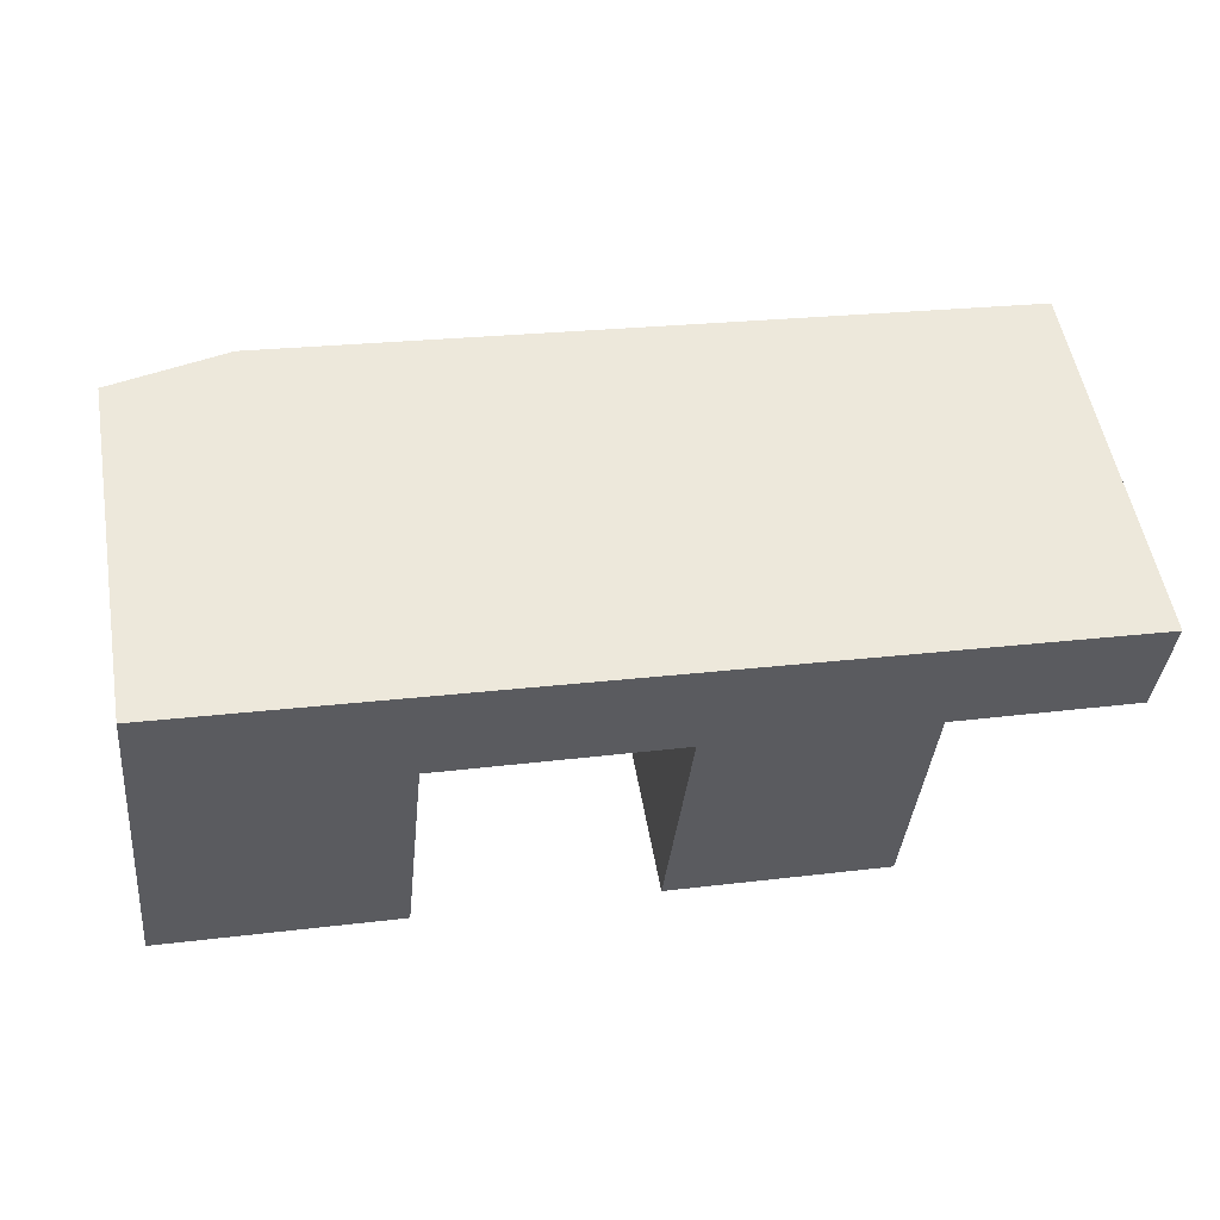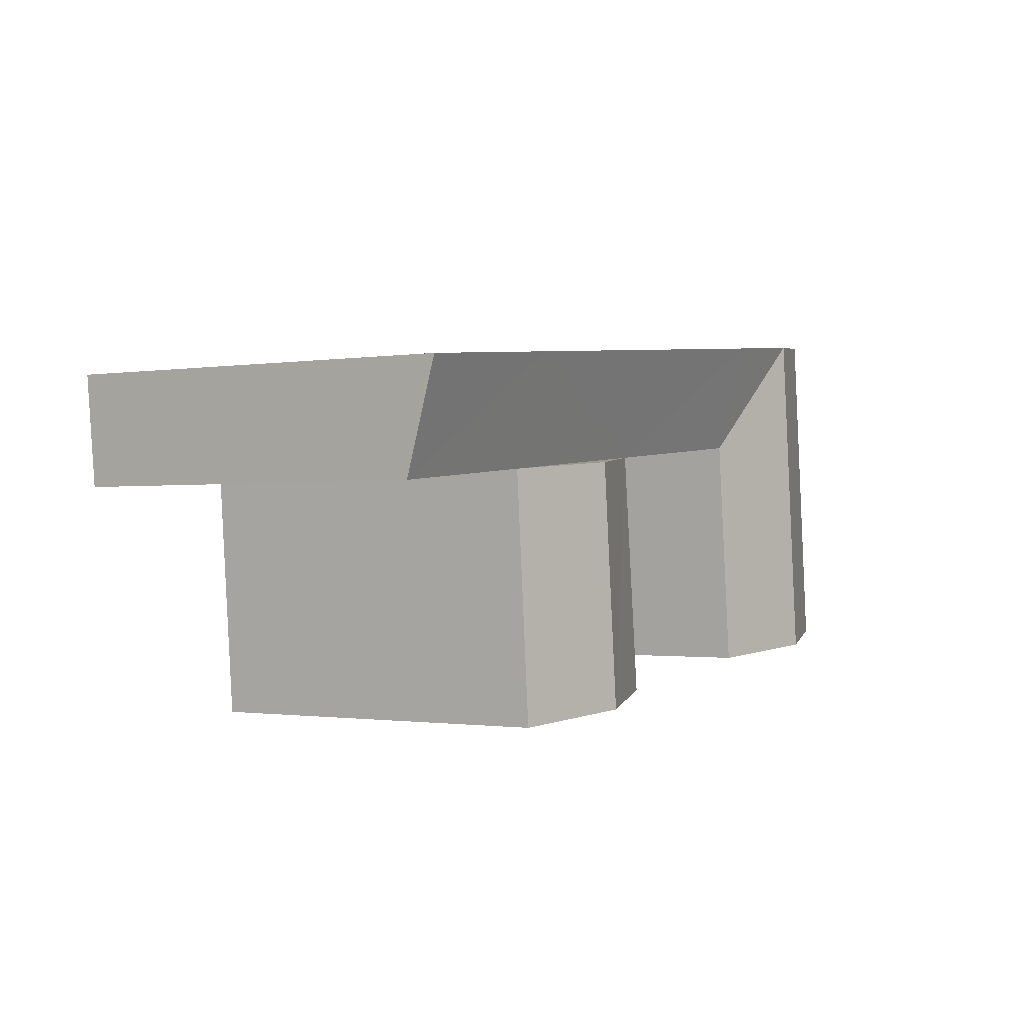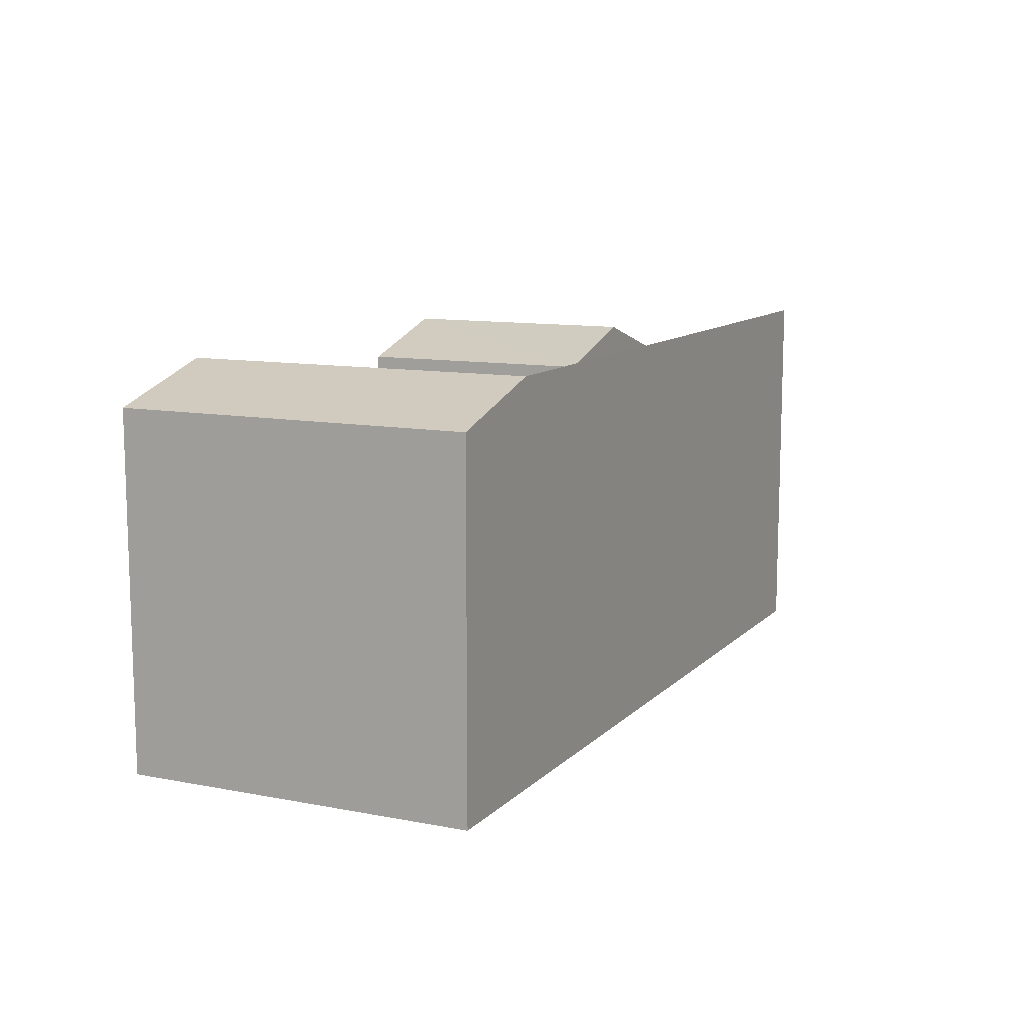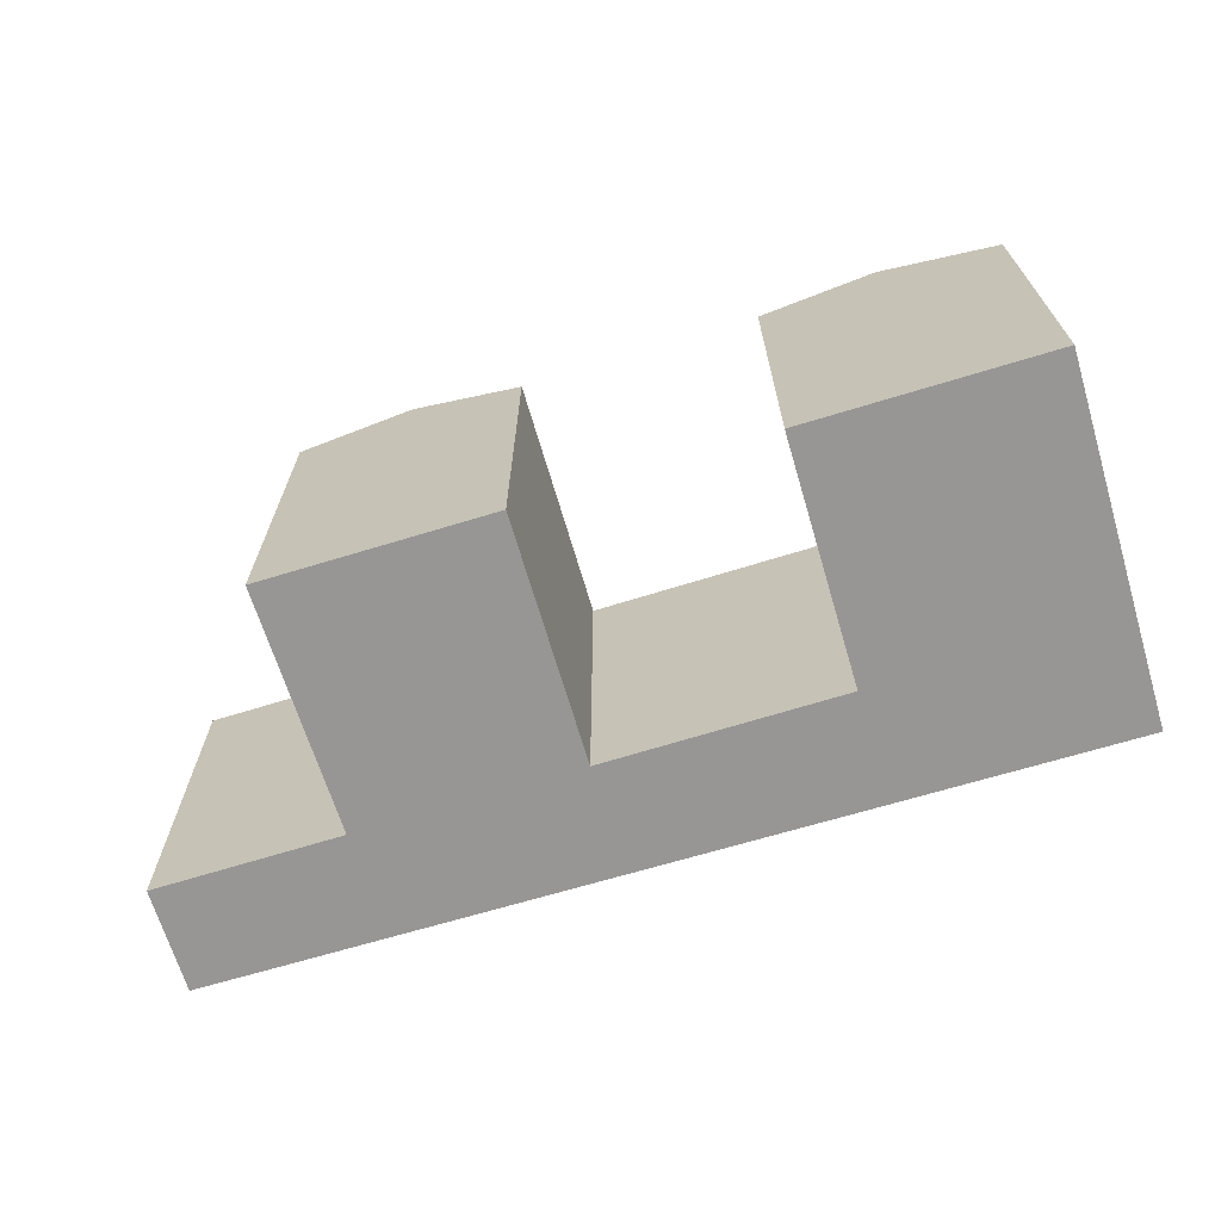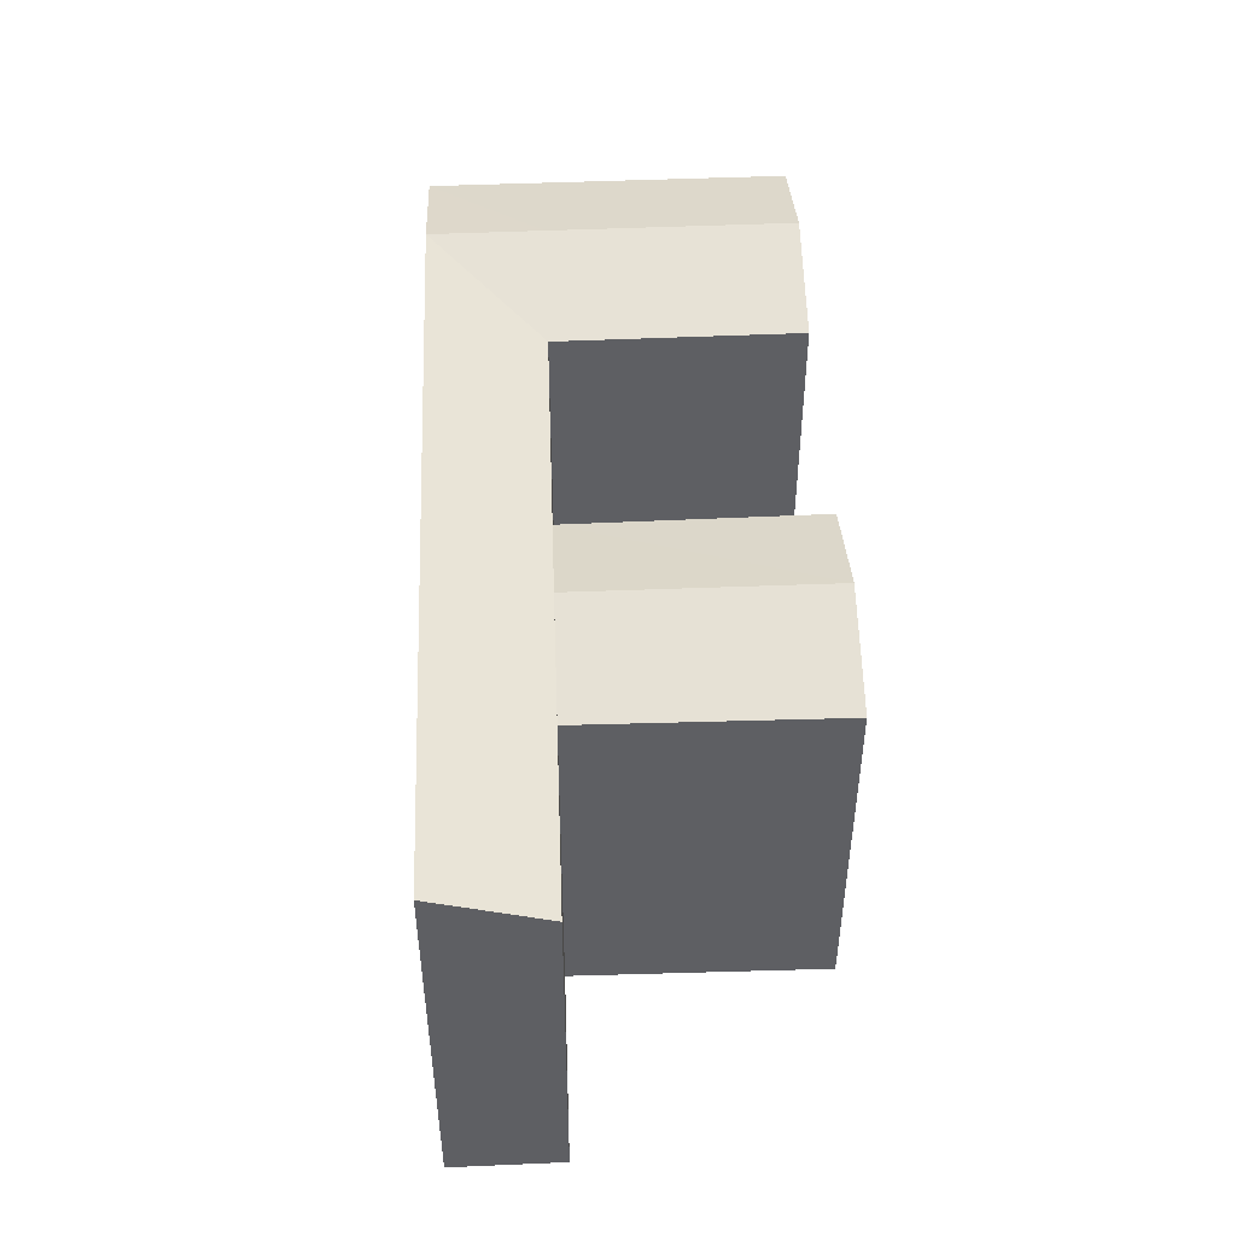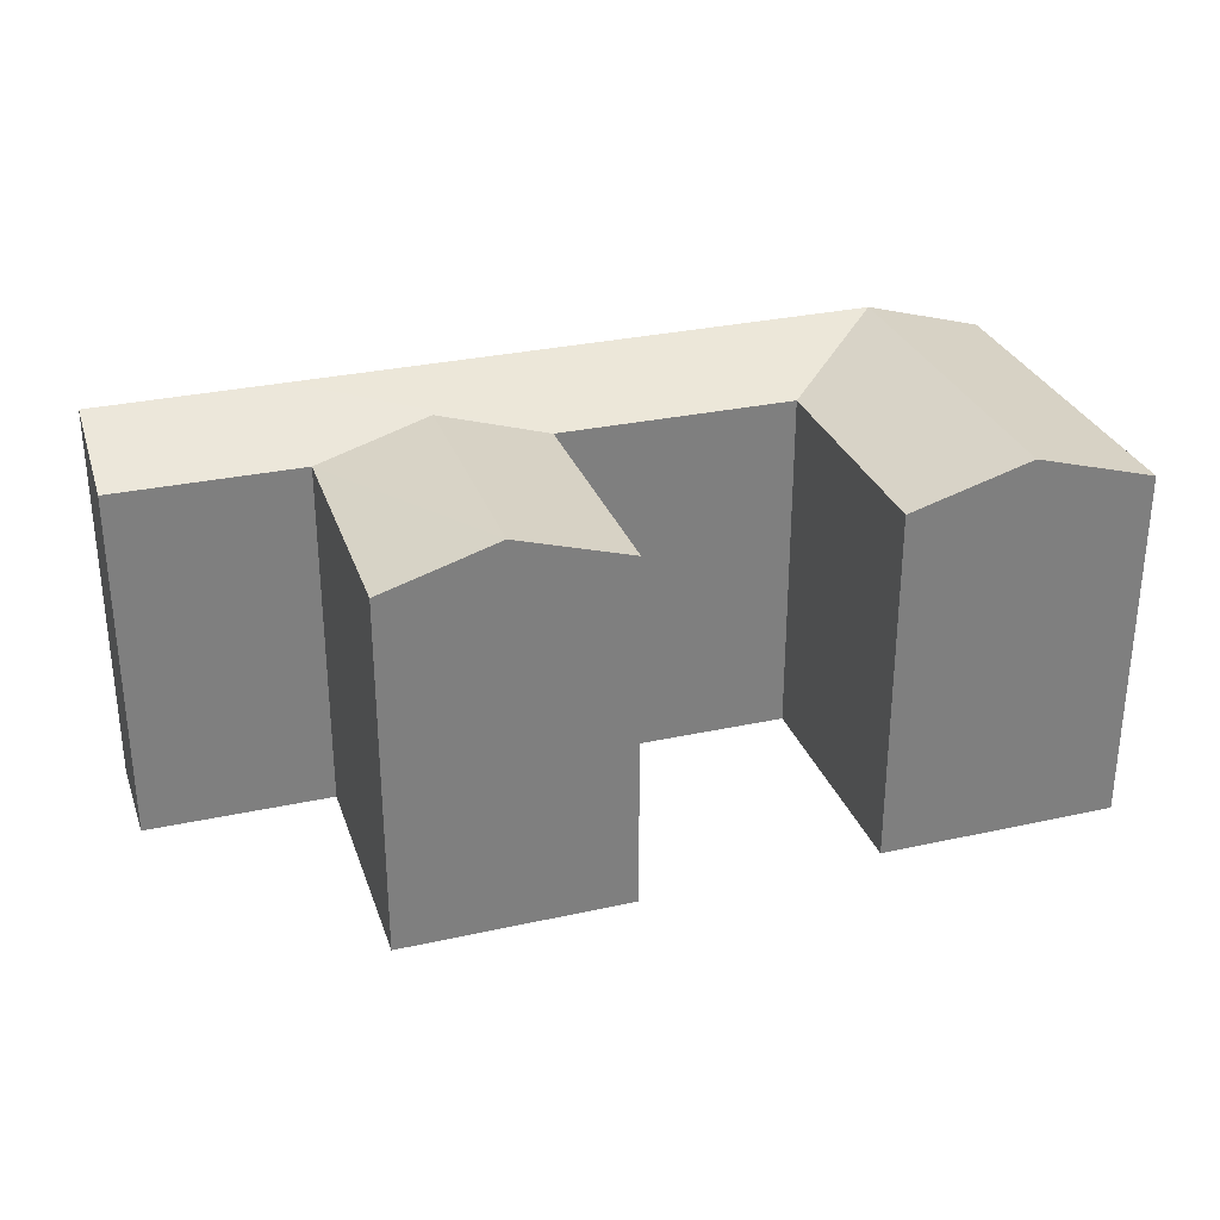
<metadata>
{"format":"obj","ext":"obj","renderer":"f3d","projection":"perspective","resolution":1024,"background":"white","views":[{"elev":53.6,"azim":-9.9,"up":"+Z"},{"elev":-1.2,"azim":120.5,"up":"+Z"},{"elev":11.0,"azim":-58.9,"up":"+Y"},{"elev":-67.9,"azim":-157.6,"up":"+Y"},{"elev":47.7,"azim":93.0,"up":"+Y"},{"elev":30.2,"azim":167.6,"up":"+Y"}]}
</metadata>
<code>
v  1.294 -7.924e-16 12.94
v  12.88 7.475e-17 -1.221
v  14.22 -7.22e-16 11.79
v  0 0 0
v  38.97 -5.872e-16 9.59
v  49.59 -8.821e-16 14.41
v  39.46 -9.429e-16 15.4
v  49.02 -5.325e-16 8.696
v  27.64 -1.014e-15 16.56
v  27.01 -6.524e-16 10.65
v  14.85 -1.091e-15 17.81
v  1.908 -1.168e-15 19.08
v  37.85 2.197e-16 -3.588
v  25.61 1.487e-16 -2.428
v  14.22 19.17 11.79
v  12.88 19.17 -1.221
v  39.46 21.03 15.4
v  49.59 21.03 14.41
v  38.97 19.17 9.59
v  49.02 19.17 8.696
v  27.64 21.03 16.56
v  14.85 21.03 17.81
v  27.01 19.17 10.65
v  1.908 19.17 19.08
v  8.377 21.03 18.44
v  1.294 19.17 12.94
v  32.99 21.03 10.12
v  25.61 19.17 -2.429
v  37.85 19.17 -3.589
v  31.73 21.03 -3.009
v  0.0004092 19.17 -0.000608
v  6.439 21.03 -0.611
v  7.759 21.03 12.37
g defaultobject
f 1 2 3
f 2 1 4
f 5 6 7
f 6 5 8
f 9 5 7
f 5 9 10
f 11 10 9
f 10 11 3
f 12 3 11
f 3 12 1
f 10 13 5
f 13 10 14
f 2 15 3
f 15 2 16
f 6 17 7
f 17 6 18
f 19 8 5
f 8 19 20
f 8 18 6
f 18 8 20
f 7 21 9
f 21 7 17
f 9 22 11
f 22 9 21
f 15 10 3
f 10 15 23
f 22 12 11
f 12 22 24
f 24 22 25
f 24 1 12
f 1 24 26
f 23 19 27
f 23 14 10
f 14 23 28
f 28 13 14
f 13 28 29
f 29 28 30
f 13 19 5
f 19 13 29
f 26 4 1
f 4 26 31
f 31 2 4
f 2 31 16
f 16 31 32
f 30 23 27
f 23 30 28
f 30 19 29
f 19 30 27
f 32 26 33
f 26 32 31
f 16 33 15
f 33 16 32
f 20 17 18
f 17 20 19
f 23 17 19
f 17 23 21
f 23 22 21
f 22 23 15
f 24 33 26
f 33 24 25
f 33 25 15
f 25 22 15

</code>
